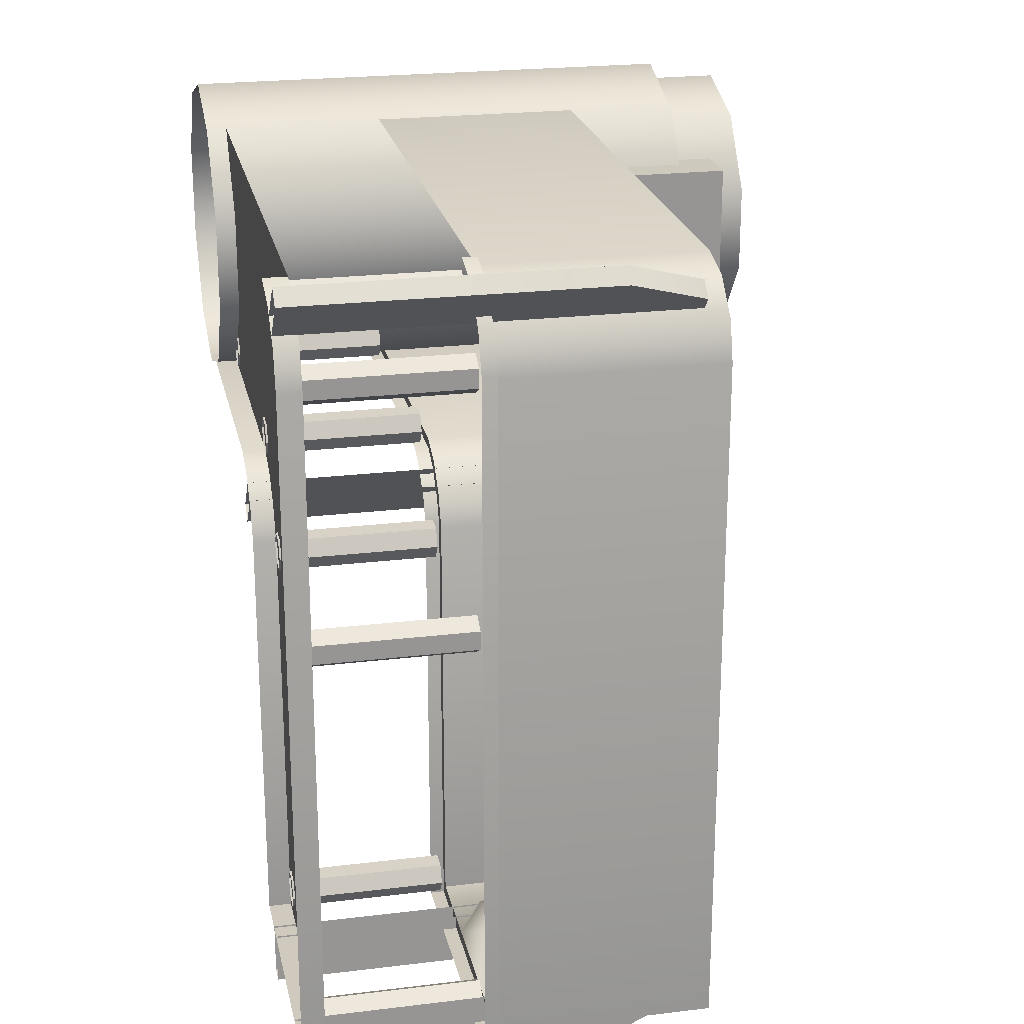
<metadata>
{"format":"obj","ext":"obj","renderer":"f3d","projection":"perspective","resolution":1024,"background":"white","views":[{"elev":22.7,"azim":78.2,"up":"+Z"}]}
</metadata>
<code>
g fcbg_arkcity_002_train_station_04
v 8.79 10.71 9.836
v -6.055 10.71 10.29
v -6.055 10.71 9.81
v 9.244 10.71 10.29
v 9.876 10.71 9.592
v 10.28 10.71 9.988
v 9.159 10.71 9.86
v 8.79 10.71 9.836
v 10.33 10.71 9.283
v 11.1 10.71 9.183
v 9.121 10.47 9.608
v 9.656 10.47 9.379
v 10.12 10.47 9.079
v 8.531 10.47 9.579
v -6.055 10.71 9.81
v -6.055 10.47 9.56
v 3.121 10.47 4.225
v -6.055 10.47 4.2
v 3.439 10.47 4.113
v 2.762 10.71 3.87
v -6.055 10.71 3.909
v 3.26 10.71 3.867
v 2.186 10.71 3.3
v -6.055 10.71 3.3
v 3.031 10.71 2.948
v 3.673 10.71 3.572
v 3.26 10.71 3.867
v 3.691 10.71 2.289
v 3.907 10.47 3.799
v 4.32 10.71 2.874
v 4.565 10.47 3.102
v 4.565 10.47 3.102
v 4.553 10.71 2.46
v 4.042 10.71 1.436
v 4.042 10.71 -9.688
v 4.555 10.71 -9.277
v 4.853 10.47 2.623
v 10.47 10.47 8.601
v 10.95 10.71 -9.268
v 11.38 10.71 -9.688
v 11.38 10.71 8.183
v 10.63 10.47 8.318
v 10.66 10.47 7.526
v 10.65 10.47 -9.015
v 10.7 10.71 8.812
v 10.88 10.71 8.484
v 10.95 10.71 7.788
v 10.65 10.47 -9.015
v 4.814 10.47 -9.081
v 9.067 10.47 -5.09
v 9.077 10.47 0.8756
v 5.984 10.47 0.8312
v 5.943 10.47 -5.081
v 4.553 10.71 2.46
v 4.555 10.71 -9.277
v 4.853 10.47 2.623
v -6.055 5.034 10.29
v -6.055 10.71 10.29
v 9.244 10.71 10.29
v 9.244 5.034 10.29
v -6.055 5.034 3.3
v 2.186 10.71 3.3
v -6.055 10.71 3.3
v 2.186 5.034 3.3
v 3.031 5.034 2.948
v 3.031 10.71 2.948
v 3.691 5.034 2.289
v 3.691 10.71 2.289
v 4.042 5.034 1.436
v 4.042 10.71 1.436
v 11.38 5.034 8.183
v 11.38 10.71 -9.688
v 11.38 5.034 -9.688
v 11.38 10.71 8.183
v 11.1 5.034 9.183
v 11.1 10.71 9.183
v 10.28 5.034 9.988
v 10.28 10.71 9.988
v 9.244 5.034 10.29
v 9.244 10.71 10.29
v 4.042 5.034 1.436
v 4.042 5.034 -9.688
v 4.042 10.71 -9.688
v 4.042 10.71 1.436
v -6.055 5.034 3.3
v -6.329 5.034 3.038
v 2.186 5.034 3.038
v 2.186 5.034 3.3
v 2.845 5.034 2.706
v 3.031 5.034 2.948
v 3.443 5.034 2.105
v 3.691 5.034 2.289
v 3.736 5.034 1.433
v 4.042 5.034 1.436
v 4.042 5.034 1.436
v 3.736 5.034 1.433
v 3.739 5.034 -10.02
v 4.042 5.034 -9.688
v 10.28 5.034 9.988
v 9.392 5.034 10.54
v 9.244 5.034 10.29
v 10.47 5.034 10.23
v 11.1 5.034 9.183
v 11.32 5.034 9.39
v 11.38 5.034 8.183
v 11.71 5.034 8.352
v 11.38 5.034 -9.688
v 11.71 5.034 -10.02
v 9.129 5.034 -9.688
v 6.457 5.034 -9.688
v 3.739 5.034 -10.02
v 4.042 5.034 -9.688
v -6.329 5.034 3.038
v -6.329 4.664 3.038
v 2.186 4.664 3.038
v 2.186 5.034 3.038
v 2.845 4.664 2.706
v 2.845 5.034 2.706
v 3.443 4.664 2.105
v 3.443 5.034 2.105
v 3.736 4.664 1.433
v 3.736 5.034 1.433
v 3.739 5.034 -10.02
v 3.739 4.664 -10.02
v 11.71 4.664 -10.02
v 11.71 5.034 -10.02
v 11.71 5.034 -10.02
v 11.71 4.664 -10.02
v 11.71 4.664 8.352
v 11.71 5.034 8.352
v 11.32 4.664 9.39
v 11.32 5.034 9.39
v 10.47 4.664 10.23
v 10.47 5.034 10.23
v 9.392 4.664 10.54
v 9.392 5.034 10.54
v 3.736 5.034 1.433
v 3.736 4.664 1.433
v 3.739 4.664 -10.02
v 3.739 5.034 -10.02
v -7.782 0.05776 11.04
v -7.782 13.72 11.04
v -5.274 13.72 10.22
v -5.274 0.05776 10.22
v -3.724 13.72 8.087
v -3.724 0.05776 8.087
v -3.724 13.72 5.45
v -3.724 0.05776 5.45
v -5.274 13.72 3.317
v -5.274 0.05776 3.317
v -7.782 13.72 2.502
v -7.782 0.05776 2.502
v -10.29 13.72 3.317
v -10.29 0.05776 3.317
v -11.84 10.81 5.45
v -11.84 13.31 5.45
v -11.84 13.72 5.45
v -11.84 13.72 8.087
v -11.84 13.31 8.087
v -10.29 13.72 10.22
v -11.84 10.81 8.087
v -11.84 8.254 5.45
v -11.84 5.385 5.45
v -11.84 0.05776 5.45
v -11.84 0.05776 8.087
v -11.84 5.385 8.087
v -11.84 8.254 8.087
v -10.29 0.05776 10.22
v -7.782 13.72 11.04
v -7.782 0.05776 11.04
v -7.782 13.72 11.04
v -7.782 13.72 10.59
v -5.535 13.72 9.862
v -5.274 13.72 10.22
v -4.146 13.72 7.95
v -3.724 13.72 8.087
v -3.724 13.72 5.45
v -4.146 13.72 5.587
v -5.535 13.72 3.676
v -5.274 13.72 3.317
v -7.782 13.72 2.946
v -7.782 13.72 2.502
v -10.03 13.72 3.676
v -10.29 13.72 3.317
v -11.42 13.72 5.587
v -11.84 13.72 5.45
v -11.42 13.72 7.95
v -11.84 13.72 8.087
v -10.03 13.72 9.862
v -10.29 13.72 10.22
v -7.782 13.72 10.59
v -7.782 13.72 11.04
v -7.782 13.72 10.59
v -7.782 15.63 10.59
v -5.535 15.63 9.862
v -5.535 13.72 9.862
v -4.146 15.63 7.95
v -4.146 13.72 7.95
v -4.146 15.63 5.587
v -4.146 13.72 5.587
v -5.535 15.63 3.676
v -5.535 13.72 3.676
v -7.782 15.63 2.946
v -7.782 13.72 2.946
v -10.03 15.63 3.676
v -10.03 13.72 3.676
v -11.42 15.63 5.587
v -11.42 13.72 5.587
v -11.42 15.63 7.95
v -11.42 13.72 7.95
v -10.03 15.63 9.862
v -10.03 13.72 9.862
v -7.782 15.63 10.59
v -7.782 13.72 10.59
v -3.315 10.44 8.804
v -3.315 14.77 8.804
v -3.315 14.77 4.733
v -3.315 10.44 4.733
v -3.315 14.77 4.733
v -5.077 14.77 4.733
v -5.077 10.44 4.733
v -3.315 10.44 4.733
v -3.315 14.77 8.804
v -5.077 14.77 8.804
v -5.077 14.77 4.733
v -3.315 14.77 4.733
v -3.315 10.44 8.804
v -5.077 10.44 8.804
v -5.077 14.77 8.804
v -3.315 14.77 8.804
v -7.782 15.63 10.59
v -7.782 15.63 10.23
v -5.751 15.63 9.565
v -5.535 15.63 9.862
v -4.495 15.63 7.837
v -4.146 15.63 7.95
v -4.495 15.63 5.701
v -4.146 15.63 5.587
v -5.751 15.63 3.972
v -5.535 15.63 3.676
v -7.782 15.63 3.312
v -7.782 15.63 2.946
v -9.814 15.63 3.972
v -10.03 15.63 3.676
v -11.07 15.63 5.701
v -11.42 15.63 5.587
v -11.07 15.63 7.837
v -11.42 15.63 7.95
v -9.814 15.63 9.565
v -10.03 15.63 9.862
v -7.782 15.63 10.23
v -7.782 15.63 10.59
v -7.782 15.63 10.23
v -7.782 15.37 10.23
v -5.751 15.37 9.565
v -5.751 15.63 9.565
v -4.495 15.37 7.837
v -4.495 15.63 7.837
v -4.495 15.37 5.701
v -4.495 15.63 5.701
v -5.751 15.37 3.972
v -5.751 15.63 3.972
v -7.782 15.37 3.312
v -7.782 15.63 3.312
v -9.814 15.37 3.972
v -9.814 15.63 3.972
v -11.07 15.37 5.701
v -11.07 15.63 5.701
v -11.07 15.37 7.837
v -11.07 15.63 7.837
v -9.814 15.37 9.565
v -9.814 15.63 9.565
v -7.782 15.37 10.23
v -7.782 15.63 10.23
v 9.244 0.6072 10.29
v -6.055 0.6072 10.29
v -6.055 0.6072 3.3
v 2.186 0.6072 3.3
v 3.031 0.6072 2.948
v 10.28 0.6072 9.988
v 11.1 0.6072 9.183
v 3.691 0.6072 2.289
v 4.042 0.6072 1.436
v 11.38 0.6072 8.183
v 11.38 0.6072 -9.688
v 4.042 0.6072 -9.688
v -6.055 0.6072 3.3
v -6.055 2.575e-05 3.3
v 2.186 2.575e-05 3.3
v 2.186 0.6072 3.3
v 3.031 2.575e-05 2.948
v 3.031 0.6072 2.948
v 3.691 2.575e-05 2.289
v 3.691 0.6072 2.289
v 4.042 2.575e-05 1.436
v 4.042 0.6072 1.436
v 4.042 2.575e-05 -9.688
v 4.042 0.6072 -9.688
v 11.38 0.6072 -9.688
v 11.38 2.575e-05 -9.688
v 11.38 2.575e-05 8.183
v 11.38 0.6072 8.183
v 11.1 2.575e-05 9.183
v 11.1 0.6072 9.183
v 10.28 2.575e-05 9.988
v 10.28 0.6072 9.988
v 9.244 2.575e-05 10.29
v 9.244 0.6072 10.29
v 4.042 0.6072 -9.688
v 4.042 2.575e-05 -9.688
v 11.38 2.575e-05 -9.688
v 11.38 0.6072 -9.688
v 10.69 0.5587 -8.454
v 10.69 4.722 -8.454
v 11.12 4.722 -8.698
v 11.12 0.5587 -8.698
v 11.12 0.5587 -8.698
v 11.12 4.722 -8.698
v 11.12 4.722 -9.186
v 11.12 0.5587 -9.186
v 11.12 0.5587 -9.186
v 11.12 4.722 -9.186
v 10.69 4.722 -9.43
v 10.69 0.5587 -9.43
v 10.69 0.5587 -9.43
v 10.69 4.722 -9.43
v 10.27 4.722 -9.186
v 10.27 0.5587 -9.186
v 10.27 0.5587 -9.186
v 10.27 4.722 -9.186
v 10.27 4.722 -8.698
v 10.27 0.5587 -8.698
v 10.27 0.5587 -8.698
v 10.27 4.722 -8.698
v 10.69 4.722 -8.454
v 10.69 0.5587 -8.454
v 5.034 0.5587 1.857
v 5.034 4.722 1.857
v 5.241 4.722 1.415
v 5.241 0.5587 1.415
v 5.241 0.5587 1.415
v 5.241 4.722 1.415
v 4.961 4.722 1.015
v 4.961 0.5587 1.015
v 4.961 0.5587 1.015
v 4.961 4.722 1.015
v 4.474 4.722 1.057
v 4.474 0.5587 1.057
v 4.474 0.5587 1.057
v 4.474 4.722 1.057
v 4.268 4.722 1.5
v 4.268 0.5587 1.5
v 4.268 0.5587 1.5
v 4.268 4.722 1.5
v 4.548 4.722 1.9
v 4.548 0.5587 1.9
v 4.548 0.5587 1.9
v 4.548 4.722 1.9
v 5.034 4.722 1.857
v 5.034 0.5587 1.857
v 10.69 0.5587 1.946
v 10.69 4.722 1.946
v 11.12 4.722 1.702
v 11.12 0.5587 1.702
v 11.12 0.5587 1.702
v 11.12 4.722 1.702
v 11.12 4.722 1.213
v 11.12 0.5587 1.213
v 11.12 0.5587 1.213
v 11.12 4.722 1.213
v 10.69 4.722 0.9692
v 10.69 0.5587 0.9692
v 10.69 0.5587 0.9692
v 10.69 4.722 0.9692
v 10.27 4.722 1.213
v 10.27 0.5587 1.213
v 10.27 0.5587 1.213
v 10.27 4.722 1.213
v 10.27 4.722 1.702
v 10.27 0.5587 1.702
v 10.27 0.5587 1.702
v 10.27 4.722 1.702
v 10.69 4.722 1.946
v 10.69 0.5587 1.946
v 10.69 0.5587 8.629
v 10.69 4.722 8.629
v 11.12 4.722 8.385
v 11.12 0.5587 8.385
v 11.12 0.5587 8.385
v 11.12 4.722 8.385
v 11.12 4.722 7.896
v 11.12 0.5587 7.896
v 11.12 0.5587 7.896
v 11.12 4.722 7.896
v 10.69 4.722 7.652
v 10.69 0.5587 7.652
v 10.69 0.5587 7.652
v 10.69 4.722 7.652
v 10.27 4.722 7.896
v 10.27 0.5587 7.896
v 10.27 0.5587 7.896
v 10.27 4.722 7.896
v 10.27 4.722 8.385
v 10.27 0.5587 8.385
v 10.27 0.5587 8.385
v 10.27 4.722 8.385
v 10.69 4.722 8.629
v 10.69 0.5587 8.629
v 8.997 0.5587 10.12
v 8.997 4.722 10.12
v 9.42 4.722 9.874
v 9.42 0.5587 9.874
v 9.42 0.5587 9.874
v 9.42 4.722 9.874
v 9.42 4.722 9.386
v 9.42 0.5587 9.386
v 9.42 0.5587 9.386
v 9.42 4.722 9.386
v 8.997 4.722 9.142
v 8.997 0.5587 9.142
v 8.997 0.5587 9.142
v 8.997 4.722 9.142
v 8.497 4.722 9.386
v 8.574 0.5587 9.386
v 8.574 0.5587 9.386
v 8.497 4.722 9.386
v 8.497 4.722 9.874
v 8.574 0.5587 9.874
v 8.574 0.5587 9.874
v 8.497 4.722 9.874
v 8.997 4.722 10.12
v 8.997 0.5587 10.12
v 2.803 0.5587 4.263
v 2.803 4.722 4.263
v 3.01 4.722 3.82
v 3.01 0.5587 3.82
v 3.01 0.5587 3.82
v 3.01 4.722 3.82
v 2.73 4.722 3.42
v 2.73 0.5587 3.42
v 2.73 0.5587 3.42
v 2.73 4.722 3.42
v 2.243 4.722 3.463
v 2.243 0.5587 3.463
v 2.243 0.5587 3.463
v 2.243 4.722 3.463
v 2.037 4.722 3.906
v 2.037 0.5587 3.906
v 2.037 0.5587 3.906
v 2.037 4.722 3.906
v 2.317 4.722 4.306
v 2.317 0.5587 4.306
v 2.317 0.5587 4.306
v 2.317 4.722 4.306
v 2.803 4.722 4.263
v 2.803 0.5587 4.263
v -4.299 0.5587 4.337
v -4.299 4.722 4.337
v -4.093 4.722 3.895
v -4.093 0.5587 3.895
v -4.093 0.5587 3.895
v -4.093 4.722 3.895
v -4.373 4.722 3.495
v -4.373 0.5587 3.495
v -4.373 0.5587 3.495
v -4.373 4.722 3.495
v -4.86 4.722 3.537
v -4.86 0.5587 3.537
v -4.86 0.5587 3.537
v -4.86 4.722 3.537
v -5.066 4.722 3.98
v -5.066 0.5587 3.98
v 10.28 10.13 -9.642
v 9.757 10.13 -9.642
v 9.757 10.13 -10.1
v 10.28 10.13 -10.1
v 10.28 0.003877 -9.642
v 10.28 10.13 -9.642
v 10.28 0.003877 -11.04
v 10.28 8.11 -11.04
v 10.28 10.13 -10.1
v 10.28 0.003877 -11.04
v 9.757 8.11 -11.04
v 9.757 0.003877 -11.04
v 10.28 8.11 -11.04
v 9.757 10.13 -10.1
v 10.28 10.13 -10.1
v 9.757 0.003877 -11.04
v 9.757 8.11 -11.04
v 9.757 10.13 -10.1
v 9.757 10.13 -9.642
v 9.757 0.003877 -9.642
v 3.554 10.13 2.439
v 3.181 10.13 2.805
v 2.858 10.13 2.476
v 3.231 10.13 2.11
v 3.554 0.003877 2.439
v 3.554 10.13 2.439
v 2.577 0.003877 1.445
v 2.577 8.11 1.445
v 3.231 10.13 2.11
v 2.577 0.003877 1.445
v 2.205 8.11 1.811
v 2.205 0.003877 1.811
v 2.577 8.11 1.445
v 2.858 10.13 2.476
v 3.231 10.13 2.11
v 2.205 0.003877 1.811
v 2.205 8.11 1.811
v 2.858 10.13 2.476
v 3.181 10.13 2.805
v 3.181 0.003877 2.805
v 10.49 10.13 9.766
v 10.86 10.13 9.398
v 11.18 10.13 9.725
v 10.81 10.13 10.09
v 10.49 0.003877 9.766
v 10.49 10.13 9.766
v 11.47 0.003877 10.75
v 11.47 8.11 10.75
v 10.81 10.13 10.09
v 11.47 0.003877 10.75
v 11.84 8.11 10.39
v 11.84 0.003877 10.39
v 11.47 8.11 10.75
v 11.18 10.13 9.725
v 10.81 10.13 10.09
v 11.84 0.003877 10.39
v 11.84 8.11 10.39
v 11.18 10.13 9.725
v 10.86 10.13 9.398
v 10.86 0.003877 9.398
v 9.067 10.2 -5.09
v 9.077 10.2 0.8756
v 5.984 10.2 0.8312
v 5.943 10.2 -5.081
v 5.943 10.47 -5.081
v 5.943 10.2 -5.081
v 5.984 10.2 0.8312
v 5.984 10.47 0.8312
v 5.984 10.47 0.8312
v 5.984 10.2 0.8312
v 9.077 10.2 0.8756
v 9.077 10.47 0.8756
v 9.077 10.47 0.8756
v 9.077 10.2 0.8756
v 9.067 10.2 -5.09
v 9.067 10.47 -5.09
v 9.067 10.47 -5.09
v 9.067 10.2 -5.09
v 5.943 10.2 -5.081
v 5.943 10.47 -5.081
v 5.034 0.5587 -8.364
v 5.034 4.722 -8.364
v 5.241 4.722 -8.806
v 5.241 0.5587 -8.806
v 5.241 0.5587 -8.806
v 5.241 4.722 -8.806
v 4.961 4.722 -9.206
v 4.961 0.5587 -9.206
v 4.961 0.5587 -9.206
v 4.961 4.722 -9.206
v 4.474 4.722 -9.164
v 4.474 0.5587 -9.164
v 4.474 0.5587 -9.164
v 4.474 4.722 -9.164
v 4.268 4.722 -8.721
v 4.268 0.5587 -8.721
v 4.268 0.5587 -8.721
v 4.268 4.722 -8.721
v 4.548 4.722 -8.321
v 4.548 0.5587 -8.321
v 4.548 0.5587 -8.321
v 4.548 4.722 -8.321
v 5.034 4.722 -8.364
v 5.034 0.5587 -8.364
v 5.723 10.13 -9.642
v 5.201 10.13 -9.642
v 5.201 10.13 -10.1
v 5.723 10.13 -10.1
v 5.723 0.003877 -9.642
v 5.723 10.13 -9.642
v 5.723 0.003877 -11.04
v 5.723 8.11 -11.04
v 5.723 10.13 -10.1
v 5.723 0.003877 -11.04
v 5.201 8.11 -11.04
v 5.201 0.003877 -11.04
v 5.723 8.11 -11.04
v 5.201 10.13 -10.1
v 5.723 10.13 -10.1
v 5.201 0.003877 -11.04
v 5.201 8.11 -11.04
v 5.201 10.13 -10.1
v 5.201 10.13 -9.642
v 5.201 0.003877 -9.642
v -11.84 13.31 5.45
v -10.94 13.05 5.726
v -10.94 11.07 5.726
v -11.84 10.81 5.45
v -11.84 10.81 8.087
v -10.94 11.07 7.812
v -10.94 13.05 7.812
v -11.84 13.31 8.087
v -11.84 10.81 5.45
v -10.94 11.07 5.726
v -10.94 11.07 7.812
v -11.84 10.81 8.087
v -10.94 11.07 5.726
v -10.94 13.05 5.726
v -10.94 13.05 7.812
v -10.94 11.07 7.812
v -11.84 8.254 5.45
v -10.68 8.041 5.646
v -10.68 5.598 5.646
v -11.84 5.385 5.45
v -11.84 5.385 8.087
v -10.68 5.598 7.892
v -10.68 8.041 7.892
v -11.84 8.254 8.087
v -11.84 5.385 5.45
v -10.68 5.598 5.646
v -10.68 5.598 7.892
v -11.84 5.385 8.087
v -10.68 5.598 5.646
v -10.68 8.041 5.646
v -10.68 8.041 7.892
v -10.68 5.598 7.892
v 6.448 8.284 -9.688
v 4.042 10.71 -9.688
v 4.042 5.034 -9.688
v 6.457 5.034 -9.688
v 6.995 8.875 -9.688
v 11.38 10.71 -9.688
v 7.007 5.473 -8.41
v 8.522 5.472 -8.41
v 9.129 5.034 -9.688
v 7.008 8.532 -8.41
v 9.104 8.284 -9.688
v 11.38 5.034 -9.688
v 8.523 8.532 -8.41
v 8.56 8.875 -9.688
v -11.07 15.37 7.837
v -7.782 15.37 6.769
v -9.814 15.37 9.565
v -11.07 15.37 5.701
v -7.782 15.37 10.23
v -9.814 15.37 3.972
v -5.751 15.37 9.565
v -7.782 15.37 3.312
v -4.495 15.37 7.837
v -5.751 15.37 3.972
v -4.495 15.37 5.701
g fcbg_arkcity_002_train_station_04_0
f 3 2 1
f 2 4 1
f 6 5 4
f 5 7 4
f 4 7 8
f 6 9 5
f 10 9 6
f 8 7 11
f 5 12 7
f 12 11 7
f 5 9 13
f 12 5 13
f 14 8 11
f 15 8 14
f 16 15 14
f 16 14 17
f 17 14 11
f 18 16 17
f 19 11 12
f 19 17 11
f 18 17 20
f 21 18 20
f 20 17 22
f 17 19 22
f 21 20 23
f 20 22 23
f 24 21 23
f 23 22 25
f 25 22 26
f 26 27 19
f 25 26 28
f 29 19 12
f 29 26 19
f 29 12 13
f 26 30 28
f 30 26 29
f 31 30 29
f 32 29 13
f 28 30 33
f 30 32 33
f 34 28 33
f 34 33 35
f 33 36 35
f 32 37 33
f 38 32 13
f 38 13 9
f 36 39 35
f 39 40 35
f 40 39 41
f 32 38 42
f 37 32 42
f 37 42 43
f 39 44 43
f 45 38 9
f 38 45 42
f 45 9 10
f 45 46 42
f 10 46 45
f 41 46 10
f 43 42 46
f 47 46 41
f 39 47 41
f 47 43 46
f 47 39 43
f 48 39 36
f 49 48 36
f 43 48 50
f 50 48 49
f 51 43 50
f 37 43 51
f 51 52 37
f 49 37 52
f 53 50 49
f 53 49 52
f 49 55 54
f 56 49 54
f 59 58 57
f 60 59 57
f 63 62 61
f 62 64 61
f 64 62 65
f 62 66 65
f 65 66 67
f 66 68 67
f 67 68 69
f 68 70 69
f 73 72 71
f 72 74 71
f 71 74 75
f 74 76 75
f 75 76 77
f 76 78 77
f 77 78 79
f 78 80 79
f 83 82 81
f 84 83 81
f 87 86 85
f 88 87 85
f 89 87 88
f 90 89 88
f 91 89 90
f 92 91 90
f 93 91 92
f 94 93 92
f 97 96 95
f 98 97 95
f 101 100 99
f 100 102 99
f 99 102 103
f 102 104 103
f 103 104 105
f 104 106 105
f 105 106 107
f 106 108 107
f 107 108 109
f 109 108 110
f 108 111 110
f 112 110 111
f 115 114 113
f 116 115 113
f 117 115 116
f 118 117 116
f 119 117 118
f 120 119 118
f 121 119 120
f 122 121 120
f 125 124 123
f 126 125 123
f 129 128 127
f 130 129 127
f 131 129 130
f 132 131 130
f 133 131 132
f 134 133 132
f 135 133 134
f 136 135 134
f 139 138 137
f 140 139 137
f 143 142 141
f 144 143 141
f 145 143 144
f 146 145 144
f 147 145 146
f 148 147 146
f 149 147 148
f 150 149 148
f 151 149 150
f 152 151 150
f 153 151 152
f 154 153 152
f 155 153 154
f 155 156 153
f 157 153 156
f 157 156 158
f 156 159 158
f 158 159 160
f 159 161 160
f 162 155 154
f 155 162 161
f 163 162 154
f 164 163 154
f 163 164 165
f 166 163 165
f 162 167 161
f 161 167 160
f 165 168 166
f 167 166 168
f 167 168 160
f 169 160 168
f 170 169 168
f 173 172 171
f 174 173 171
f 175 173 174
f 176 175 174
f 179 178 177
f 180 179 177
f 181 179 180
f 182 181 180
f 183 181 182
f 184 183 182
f 185 183 184
f 186 185 184
f 187 185 186
f 188 187 186
f 189 187 188
f 190 189 188
f 191 189 190
f 192 191 190
f 195 194 193
f 196 195 193
f 197 195 196
f 198 197 196
f 199 197 198
f 200 199 198
f 201 199 200
f 202 201 200
f 203 201 202
f 204 203 202
f 205 203 204
f 206 205 204
f 207 205 206
f 208 207 206
f 209 207 208
f 210 209 208
f 211 209 210
f 212 211 210
f 213 211 212
f 214 213 212
f 217 216 215
f 218 217 215
f 221 220 219
f 222 221 219
f 225 224 223
f 226 225 223
f 229 228 227
f 230 229 227
f 233 232 231
f 234 233 231
f 235 233 234
f 236 235 234
f 237 235 236
f 238 237 236
f 239 237 238
f 240 239 238
f 241 239 240
f 242 241 240
f 243 241 242
f 244 243 242
f 245 243 244
f 246 245 244
f 247 245 246
f 248 247 246
f 249 247 248
f 250 249 248
f 251 249 250
f 252 251 250
f 255 254 253
f 256 255 253
f 257 255 256
f 258 257 256
f 259 257 258
f 260 259 258
f 261 259 260
f 262 261 260
f 263 261 262
f 264 263 262
f 265 263 264
f 266 265 264
f 267 265 266
f 268 267 266
f 269 267 268
f 270 269 268
f 271 269 270
f 272 271 270
f 273 271 272
f 274 273 272
f 277 276 275
f 278 277 275
f 278 275 279
f 275 280 279
f 280 281 279
f 281 282 279
f 282 281 283
f 281 284 283
f 284 285 283
f 285 286 283
f 289 288 287
f 290 289 287
f 291 289 290
f 292 291 290
f 293 291 292
f 294 293 292
f 295 293 294
f 296 295 294
f 297 295 296
f 298 297 296
f 301 300 299
f 302 301 299
f 303 301 302
f 304 303 302
f 305 303 304
f 306 305 304
f 307 305 306
f 308 307 306
f 311 310 309
f 312 311 309
f 315 314 313
f 316 315 313
f 319 318 317
f 320 319 317
f 323 322 321
f 324 323 321
f 327 326 325
f 328 327 325
f 331 330 329
f 332 331 329
f 335 334 333
f 336 335 333
f 339 338 337
f 340 339 337
f 343 342 341
f 344 343 341
f 347 346 345
f 348 347 345
f 351 350 349
f 352 351 349
f 355 354 353
f 356 355 353
f 359 358 357
f 360 359 357
f 363 362 361
f 364 363 361
f 367 366 365
f 368 367 365
f 371 370 369
f 372 371 369
f 375 374 373
f 376 375 373
f 379 378 377
f 380 379 377
f 383 382 381
f 384 383 381
f 387 386 385
f 388 387 385
f 391 390 389
f 392 391 389
f 395 394 393
f 396 395 393
f 399 398 397
f 400 399 397
f 403 402 401
f 404 403 401
f 407 406 405
f 408 407 405
f 411 410 409
f 412 411 409
f 415 414 413
f 416 415 413
f 419 418 417
f 420 419 417
f 423 422 421
f 424 423 421
f 427 426 425
f 428 427 425
f 431 430 429
f 432 431 429
f 435 434 433
f 436 435 433
f 439 438 437
f 440 439 437
f 443 442 441
f 444 443 441
f 447 446 445
f 448 447 445
f 451 450 449
f 452 451 449
f 455 454 453
f 456 455 453
f 459 458 457
f 460 459 457
f 463 462 461
f 464 463 461
f 467 466 465
f 468 467 465
f 471 470 469
f 472 471 469
f 475 474 473
f 476 475 473
f 479 478 477
f 478 479 480
f 481 478 480
f 484 483 482
f 483 485 482
f 483 486 485
f 486 487 485
f 490 489 488
f 491 490 488
f 492 491 488
f 495 494 493
f 496 495 493
f 499 498 497
f 498 499 500
f 501 498 500
f 504 503 502
f 503 505 502
f 503 506 505
f 506 507 505
f 510 509 508
f 511 510 508
f 512 511 508
f 515 514 513
f 516 515 513
f 519 518 517
f 518 519 520
f 521 518 520
f 524 523 522
f 523 525 522
f 523 526 525
f 526 527 525
f 530 529 528
f 531 530 528
f 532 531 528
f 535 534 533
f 536 535 533
f 539 538 537
f 540 539 537
f 543 542 541
f 544 543 541
f 547 546 545
f 548 547 545
f 551 550 549
f 552 551 549
f 555 554 553
f 556 555 553
f 559 558 557
f 560 559 557
f 563 562 561
f 564 563 561
f 567 566 565
f 568 567 565
f 571 570 569
f 572 571 569
f 575 574 573
f 576 575 573
f 579 578 577
f 580 579 577
f 583 582 581
f 582 583 584
f 585 582 584
f 588 587 586
f 587 589 586
f 587 590 589
f 590 591 589
f 594 593 592
f 595 594 592
f 596 595 592
f 599 598 597
f 600 599 597
f 603 602 601
f 604 603 601
f 607 606 605
f 608 607 605
f 611 610 609
f 612 611 609
f 615 614 613
f 616 615 613
f 619 618 617
f 620 619 617
f 623 622 621
f 624 623 621
f 627 626 625
f 628 627 625
f 631 630 629
f 632 631 629
f 629 630 633
f 630 634 633
f 632 629 635
f 635 636 632
f 636 637 632
f 629 638 635
f 629 633 638
f 635 638 636
f 637 636 639
f 640 637 639
f 634 640 639
f 638 641 636
f 638 633 641
f 636 641 639
f 642 634 639
f 634 642 633
f 633 642 641
f 642 639 641
f 645 644 643
f 643 644 646
f 647 644 645
f 646 644 648
f 649 644 647
f 648 644 650
f 651 644 649
f 650 644 652
f 653 644 651
f 652 644 653

</code>
